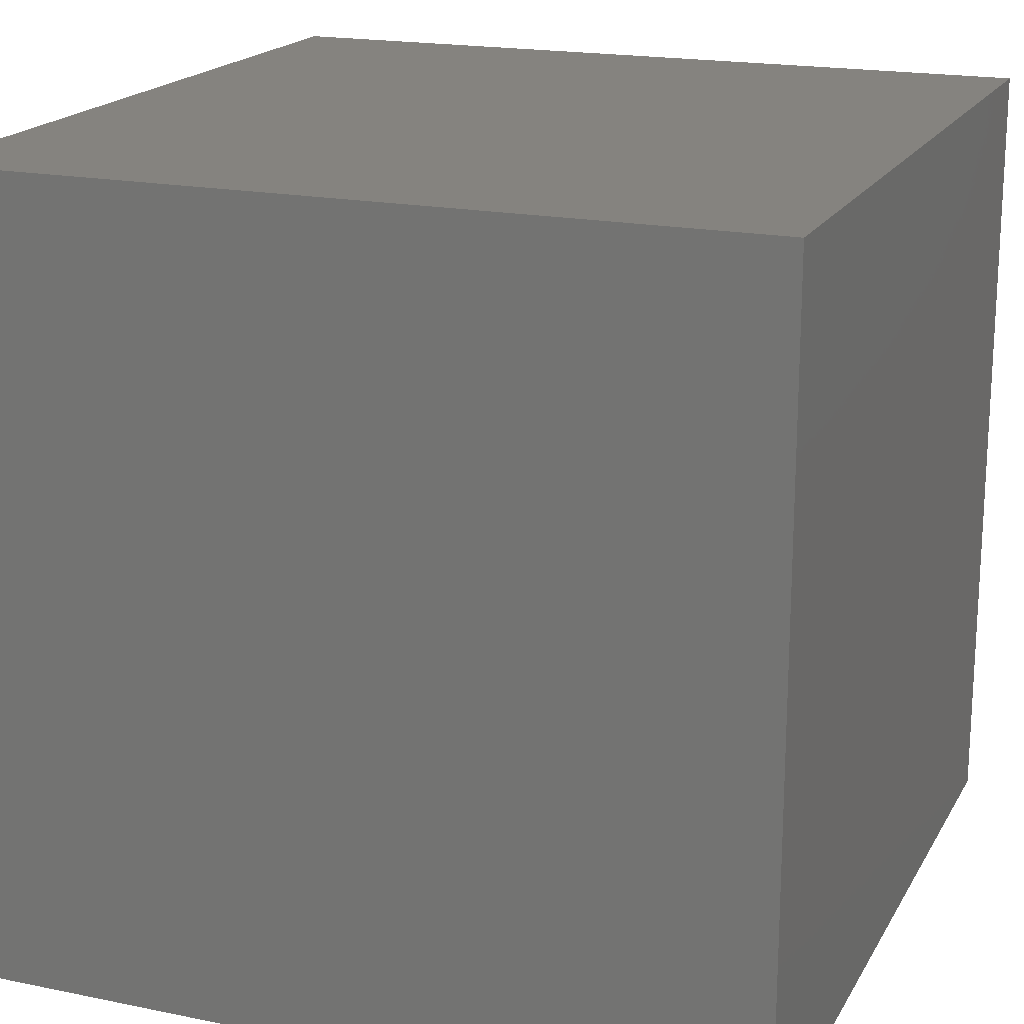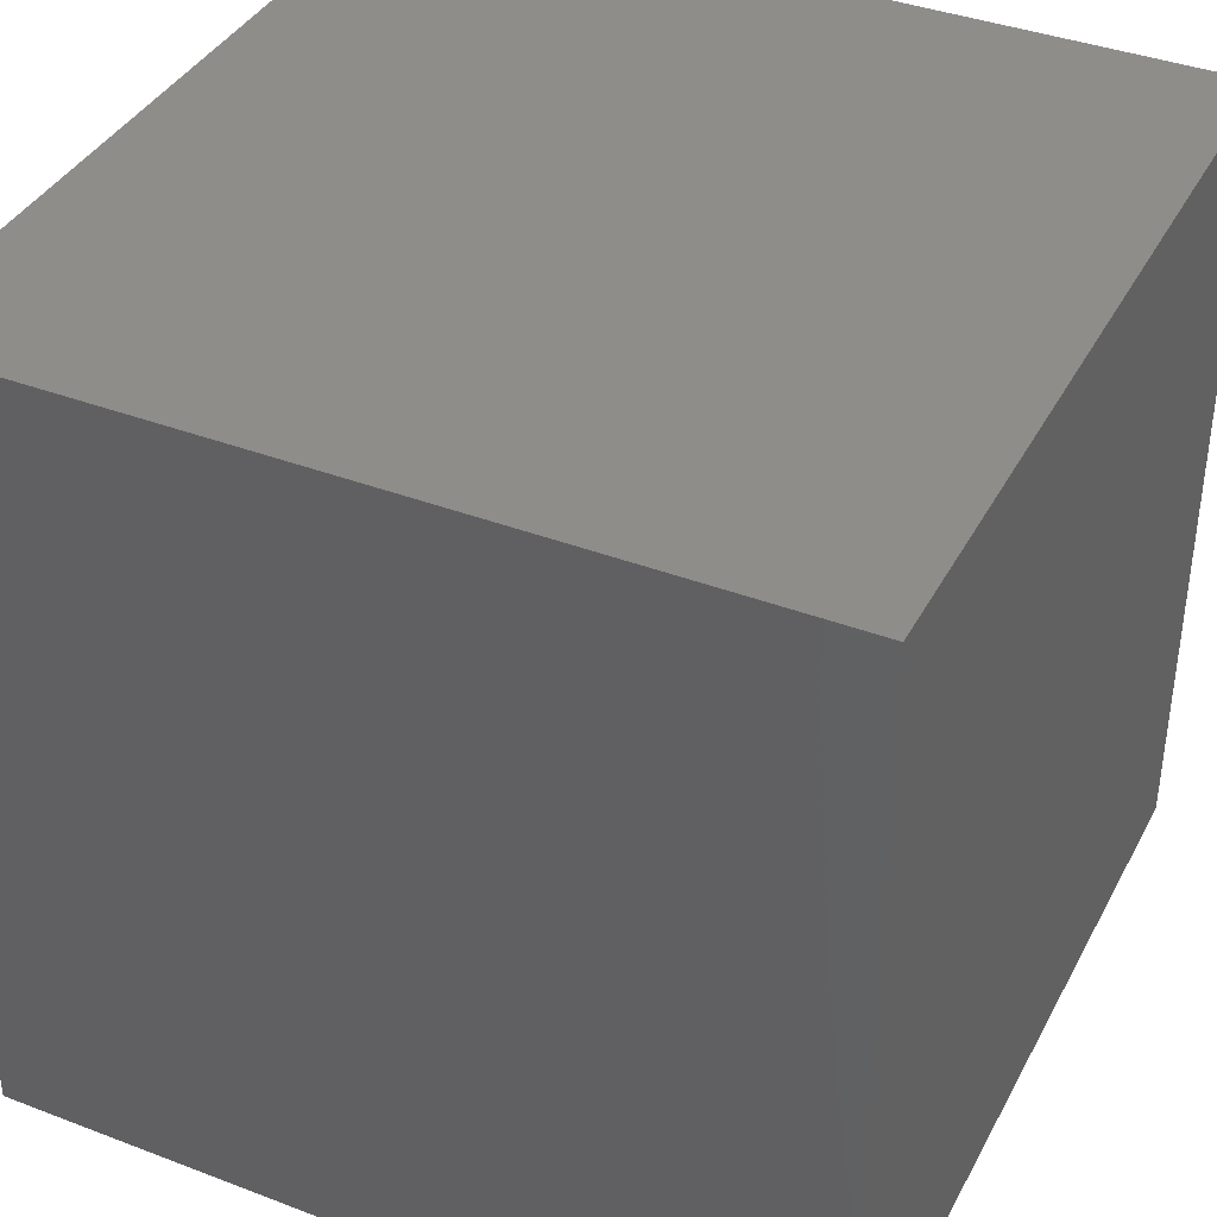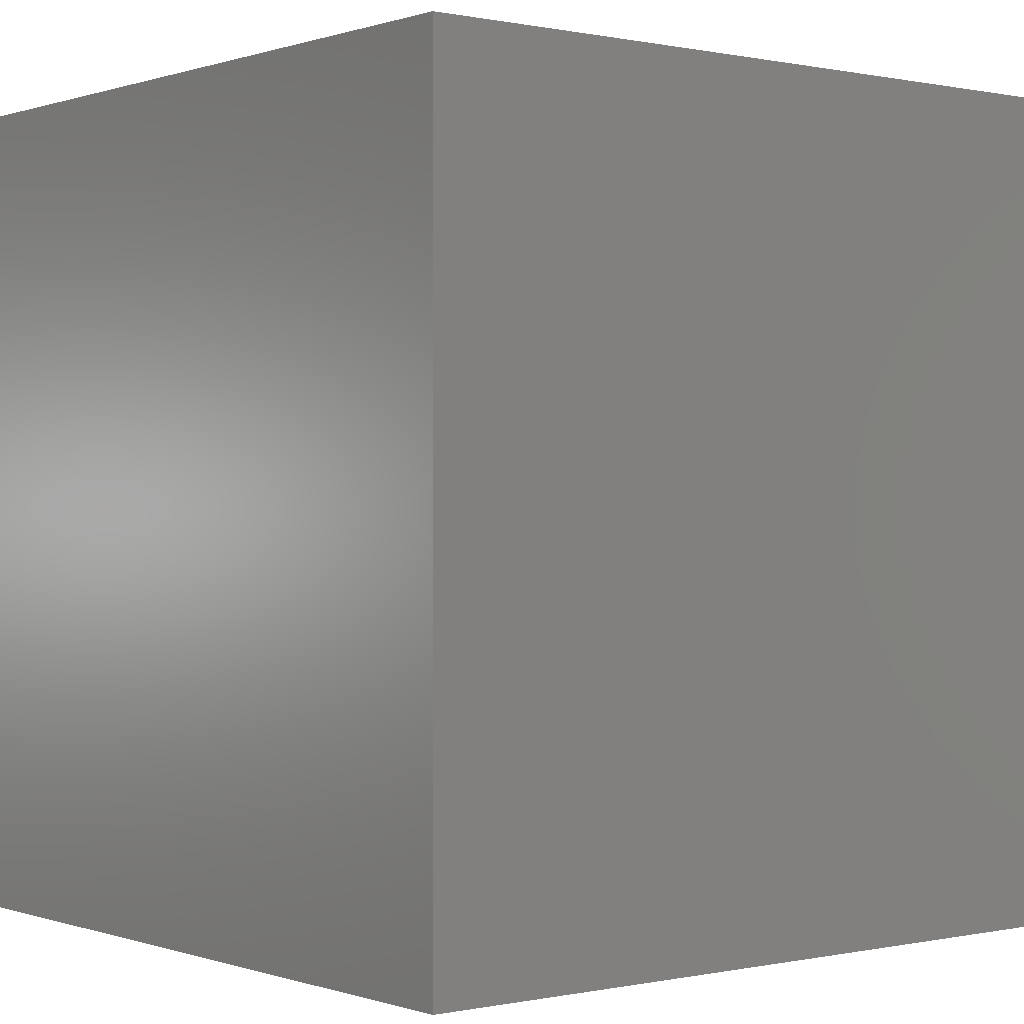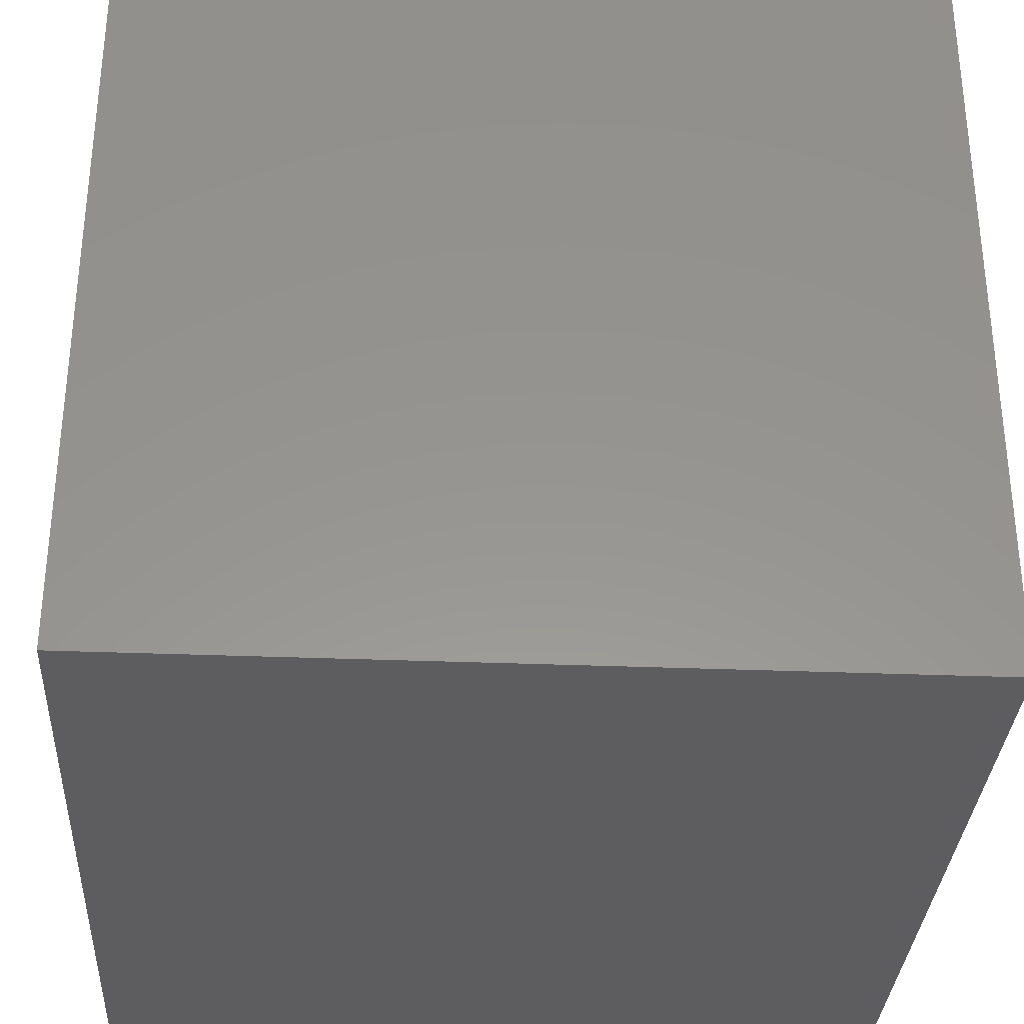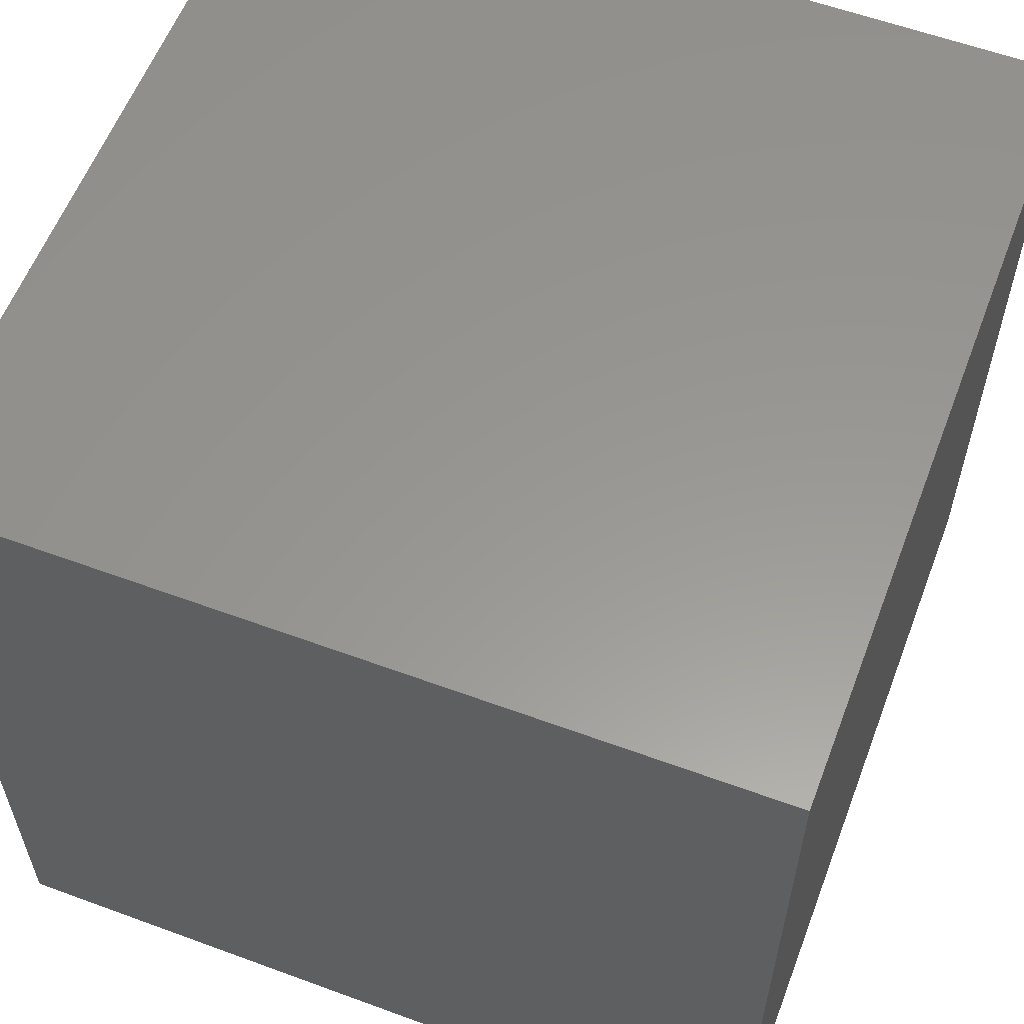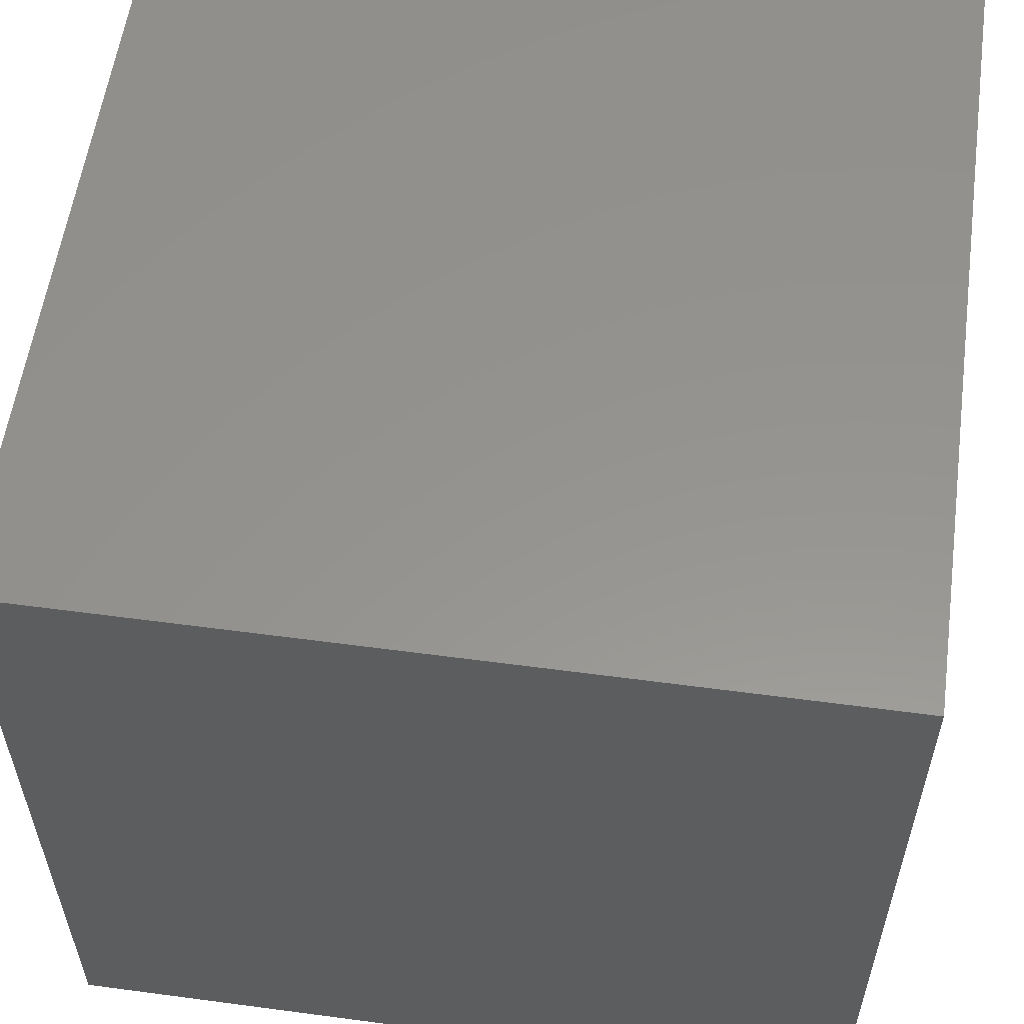
<metadata>
{"format":"stl","ext":"stl","renderer":"f3d","projection":"perspective","resolution":1024,"background":"white","views":[{"elev":18.7,"azim":-68.6,"up":"+Y"},{"elev":38.7,"azim":25.6,"up":"+Y"},{"elev":0.1,"azim":-128.6,"up":"+Z"},{"elev":-32.6,"azim":176.8,"up":"+Y"},{"elev":58.7,"azim":-159.2,"up":"+Z"},{"elev":57.1,"azim":-172.1,"up":"+Z"}]}
</metadata>
<code>
# stl→obj: 8 verts, 12 faces
v 50 50 50
v 50 -50 50
v 50 50 -50
v 50 -50 -50
v -50 50 -50
v -50 -50 -50
v -50 50 50
v -50 -50 50
f 1 2 3
f 2 4 3
f 5 6 7
f 6 8 7
f 5 7 3
f 7 1 3
f 8 6 2
f 6 4 2
f 7 8 1
f 8 2 1
f 3 4 5
f 4 6 5

</code>
